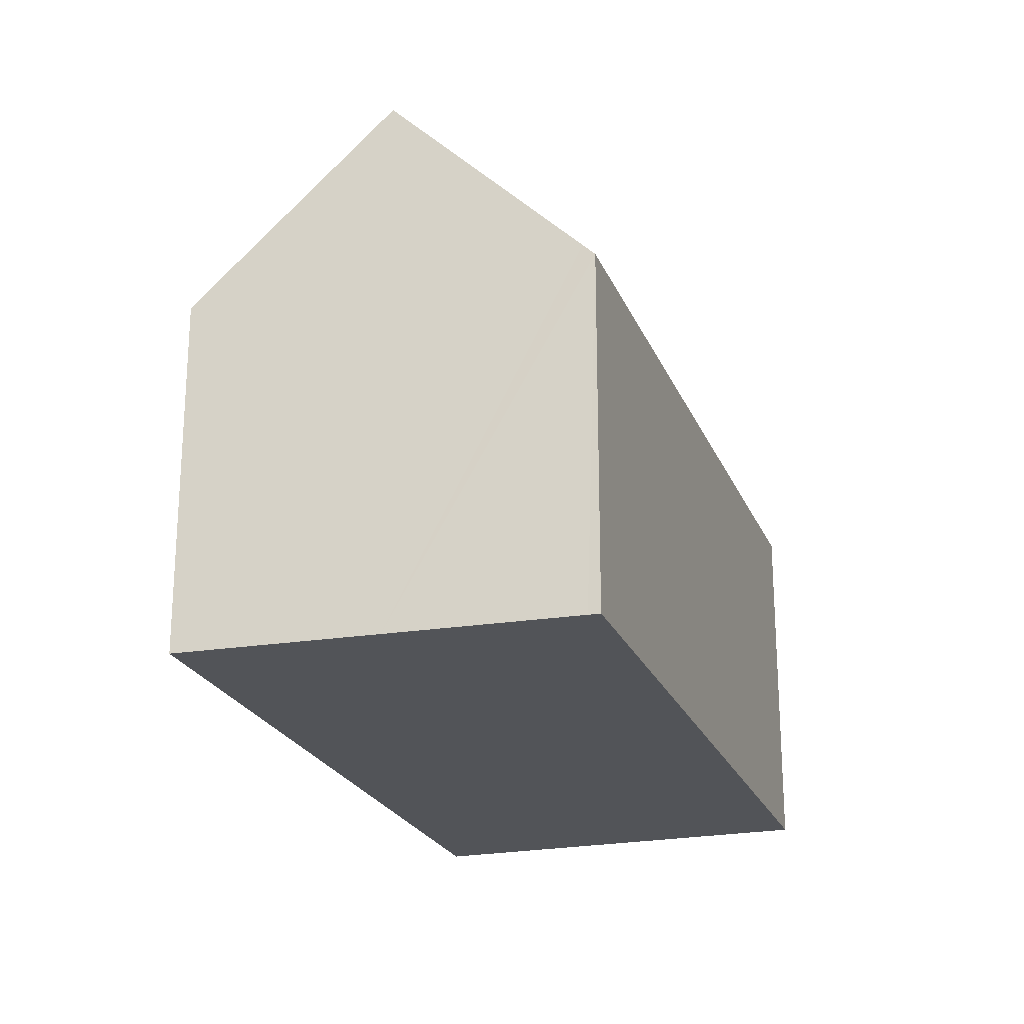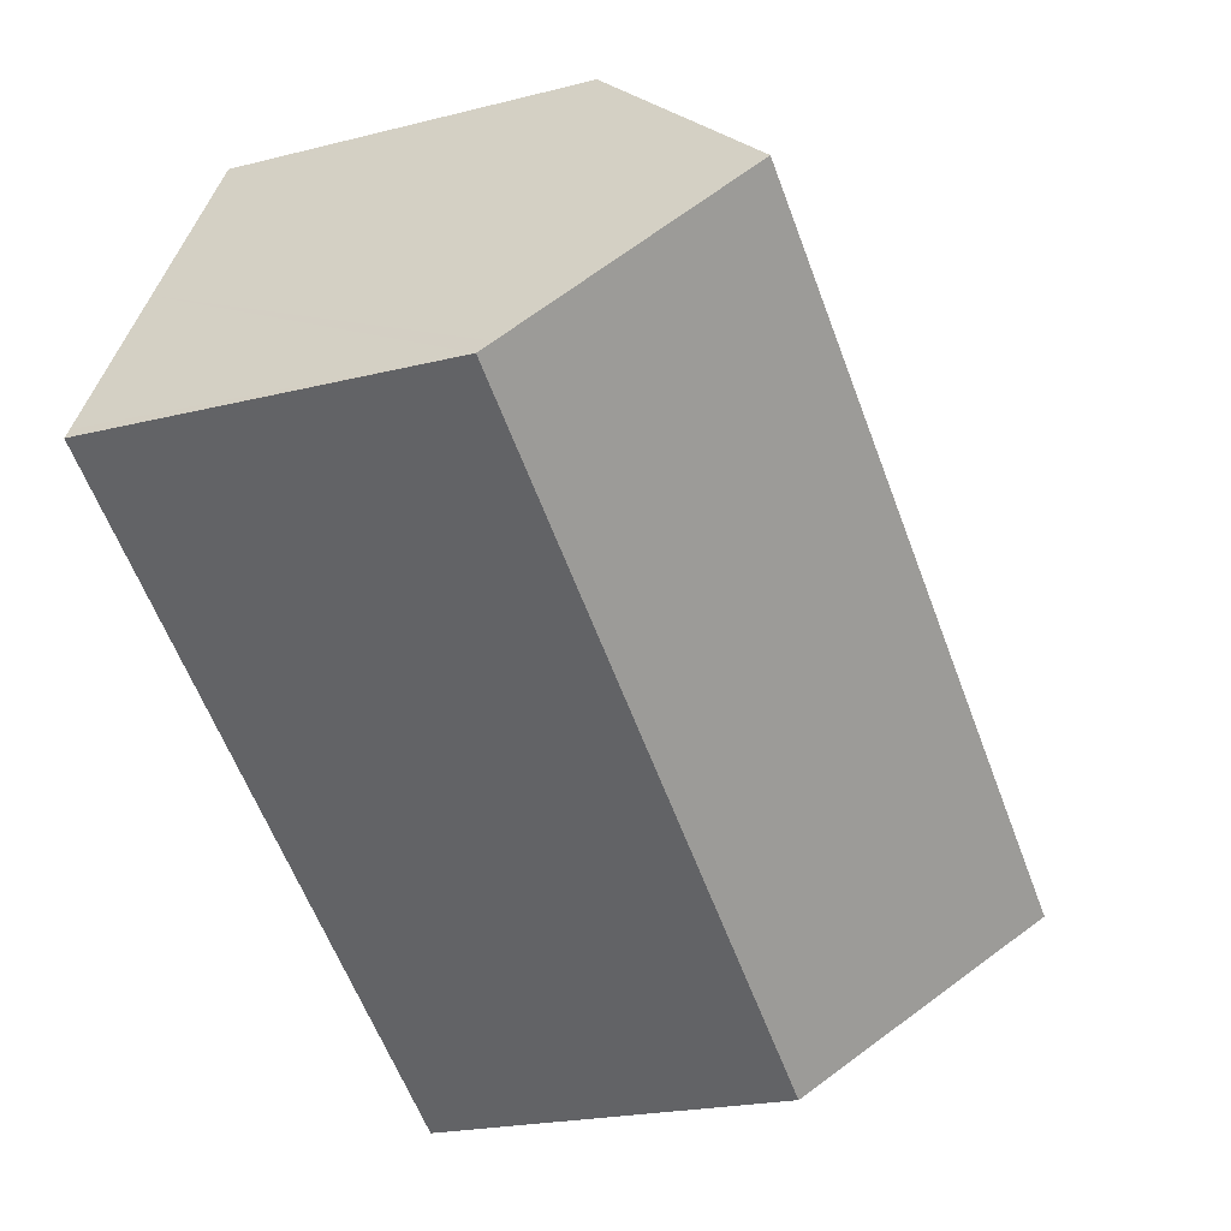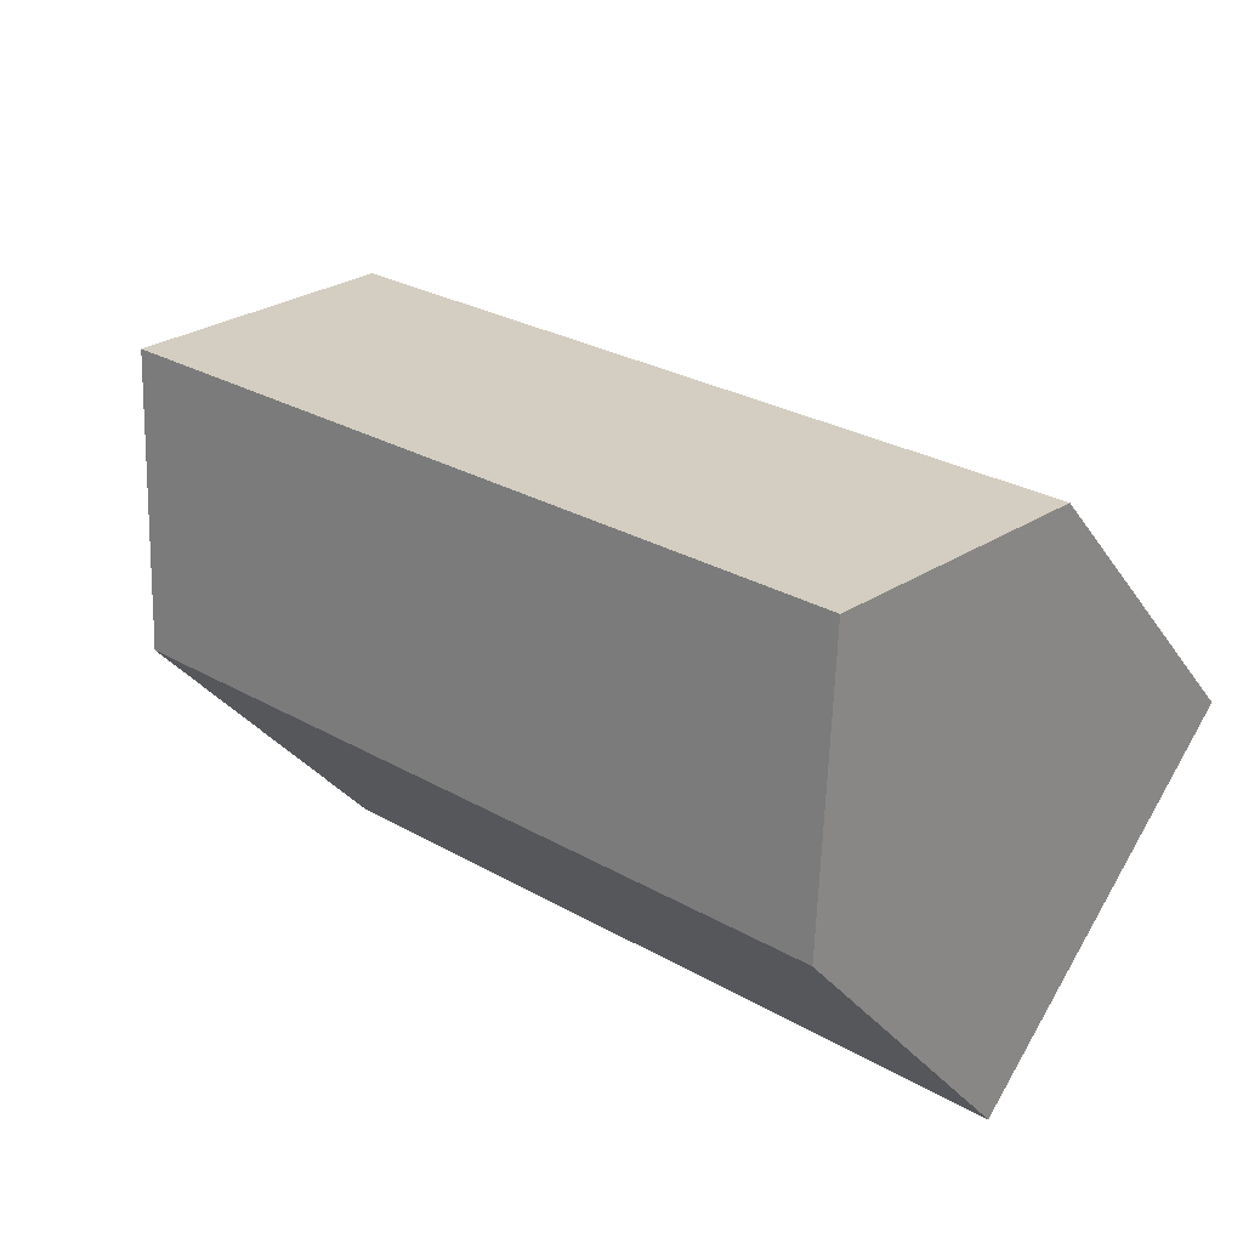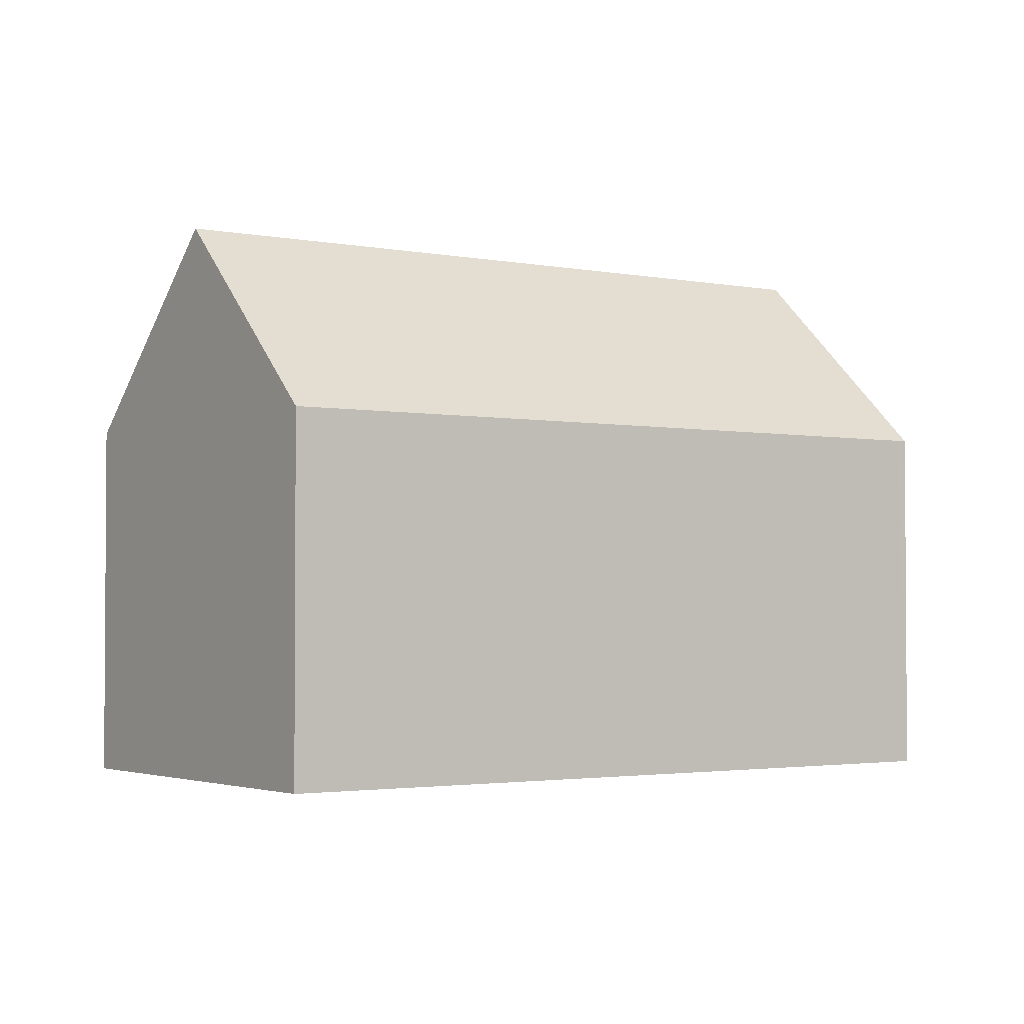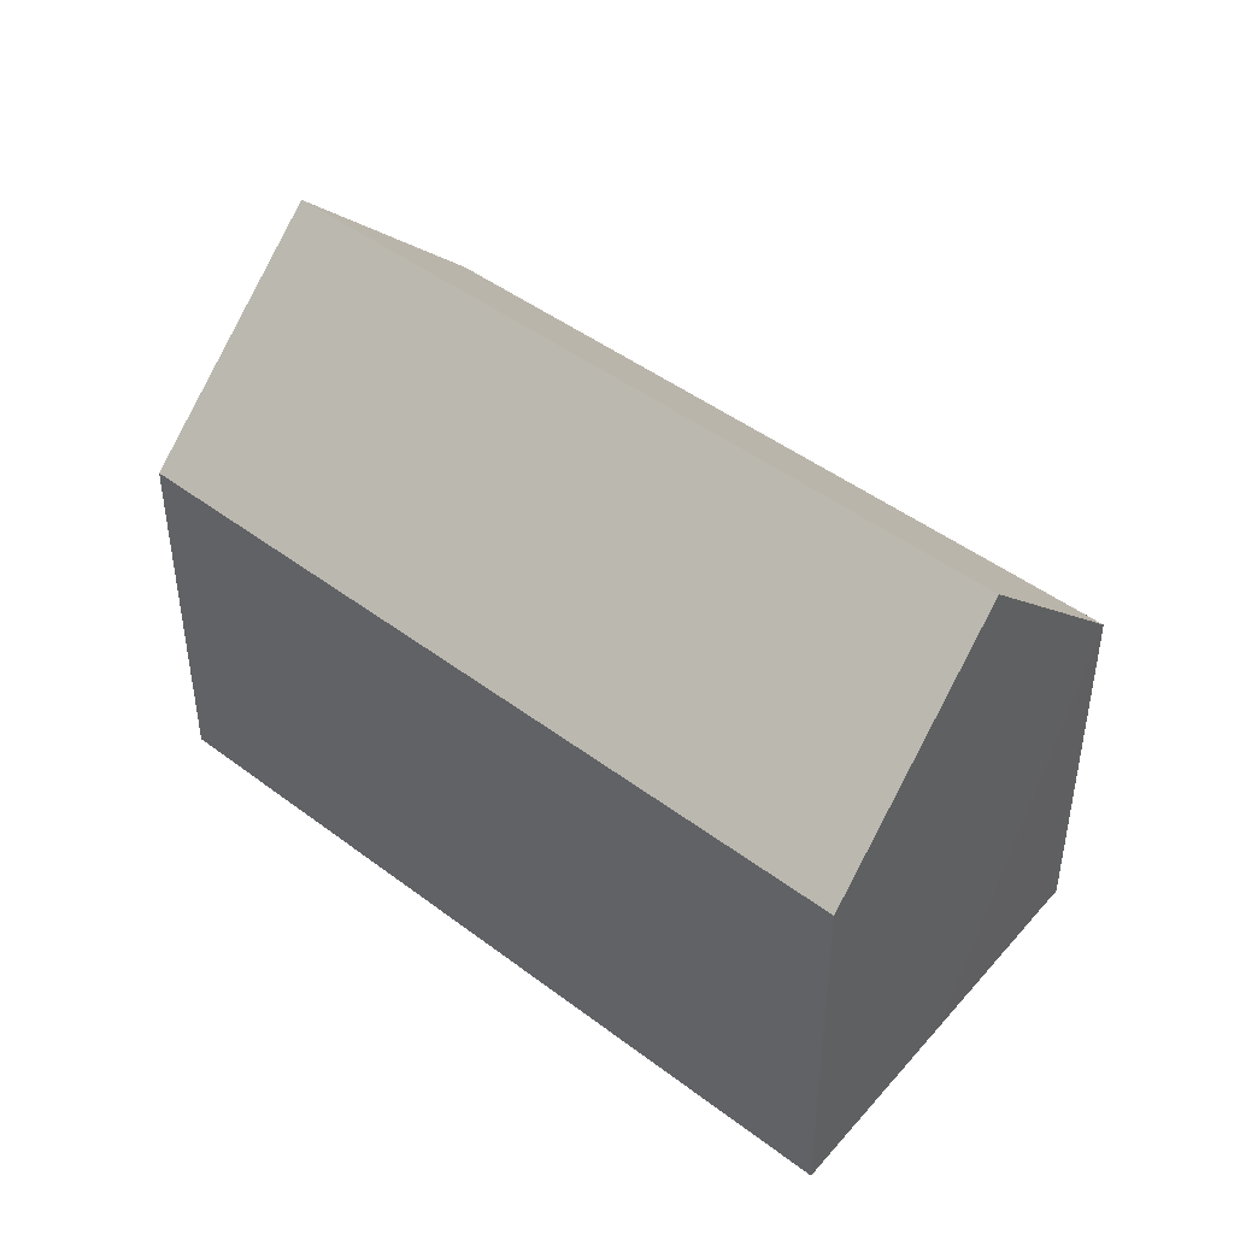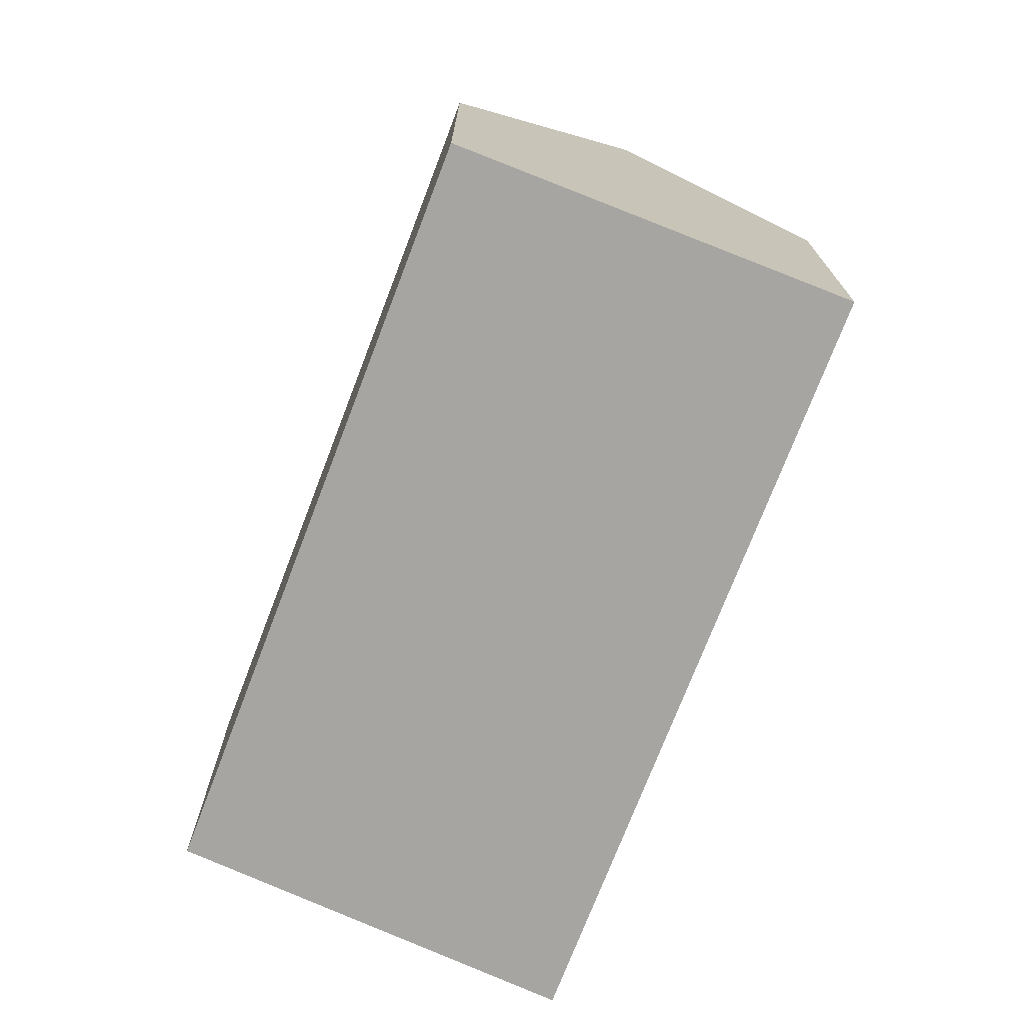
<metadata>
{"format":"obj","ext":"obj","renderer":"f3d","projection":"perspective","resolution":1024,"background":"white","views":[{"elev":-23.0,"azim":74.0,"up":"+Y"},{"elev":-21.1,"azim":114.5,"up":"+Z"},{"elev":-30.2,"azim":-152.7,"up":"+Z"},{"elev":-2.4,"azim":-69.2,"up":"+Y"},{"elev":44.8,"azim":7.0,"up":"+Y"},{"elev":-73.9,"azim":-145.4,"up":"+Y"}]}
</metadata>
<code>
v  19.07 14.01 6.783
v  5.579 9.412 -8.288
v  2.882 14.01 -4.282
v  5.773 9.082 -8.576
v  21.57 9.405 2.632
v  21.73 9.116 2.373
v  0 9.096 5.57e-16
v  16.19 9.096 11.07
v  16.4 9.096 11.21
v  16.32 9.096 11.15
v  16.4 -6.866e-16 11.21
v  16.32 -6.83e-16 11.15
v  16.19 -6.777e-16 11.07
v  0 0 0
v  19.07 -4.153e-16 6.783
v  21.57 -1.612e-16 2.632
v  21.73 -1.453e-16 2.373
v  5.773 5.251e-16 -8.576
v  2.882 2.622e-16 -4.282
v  5.579 5.075e-16 -8.288
g defaultobject
f 1 2 3
f 2 1 4
f 4 1 5
f 4 5 6
f 7 1 3
f 1 7 8
f 1 8 9
f 9 8 10
f 10 11 9
f 11 10 8
f 11 8 7
f 11 7 12
f 12 7 13
f 13 7 14
f 11 1 9
f 1 11 5
f 5 11 15
f 5 15 6
f 6 15 16
f 6 16 17
f 17 4 6
f 4 17 18
f 2 7 3
f 7 2 4
f 7 4 18
f 7 18 19
f 7 19 14
f 19 18 20
f 17 20 18
f 20 17 19
f 19 17 16
f 19 16 15
f 19 15 14
f 14 15 13
f 13 15 11
f 13 11 12

</code>
